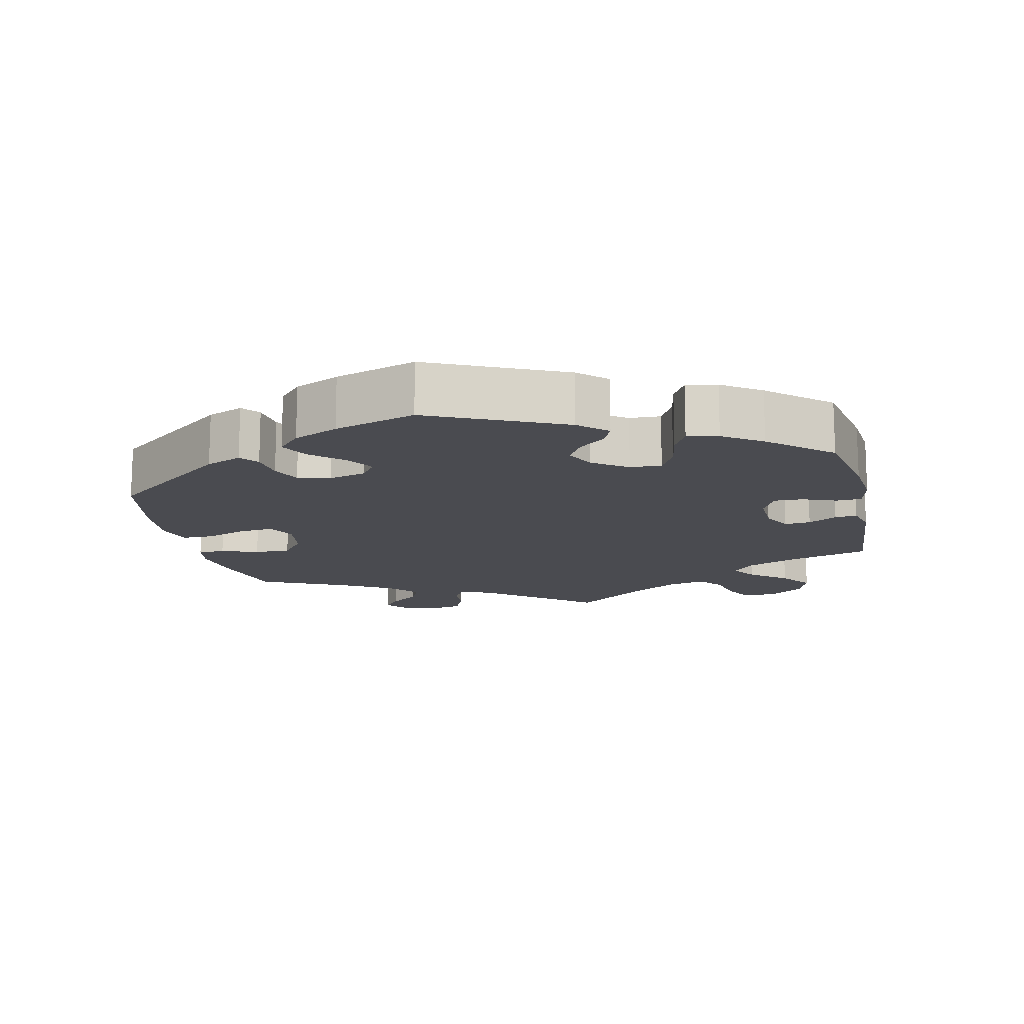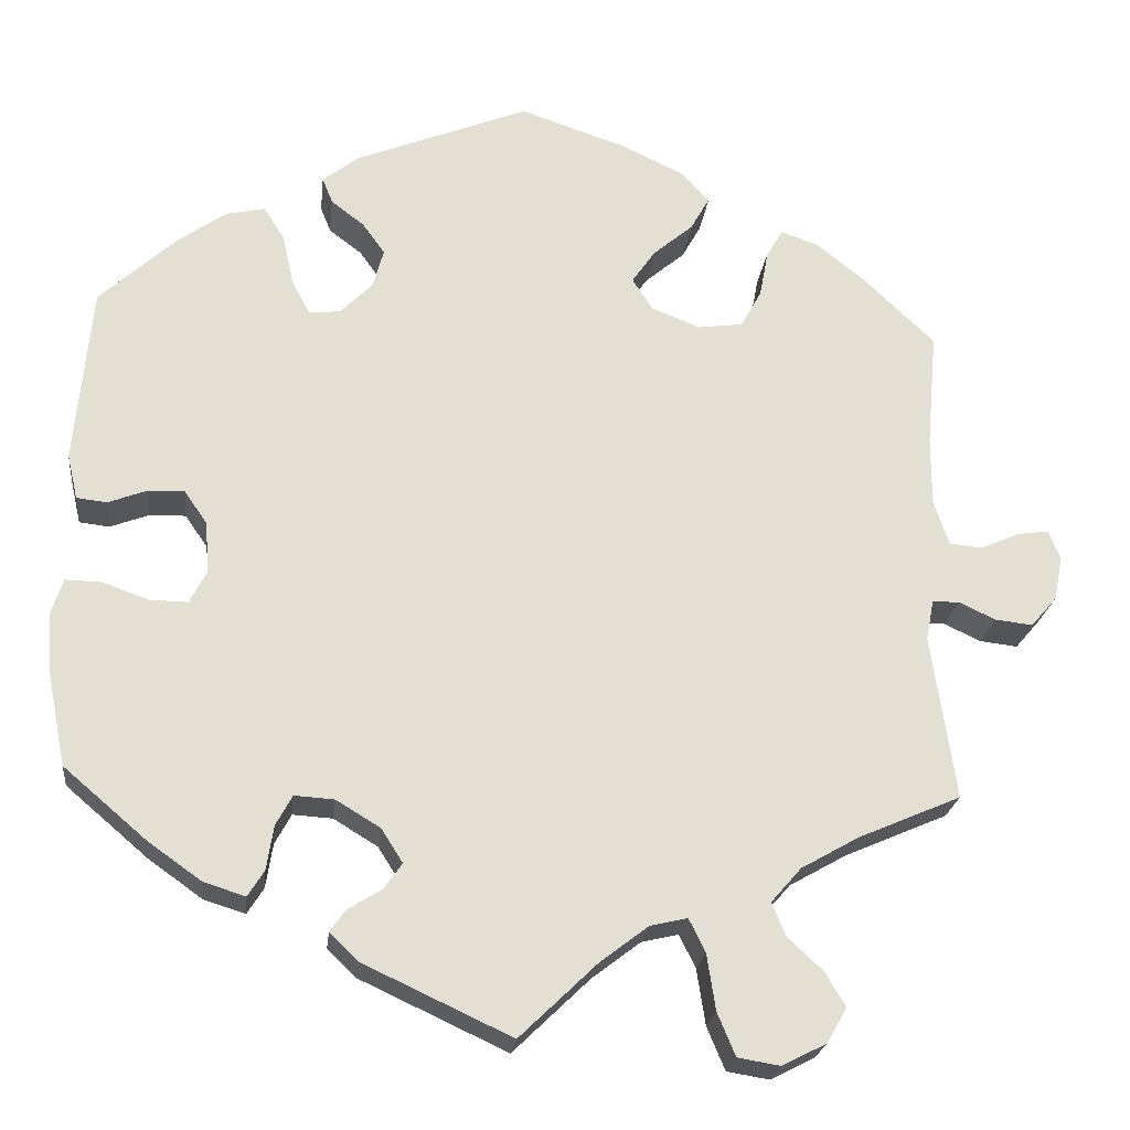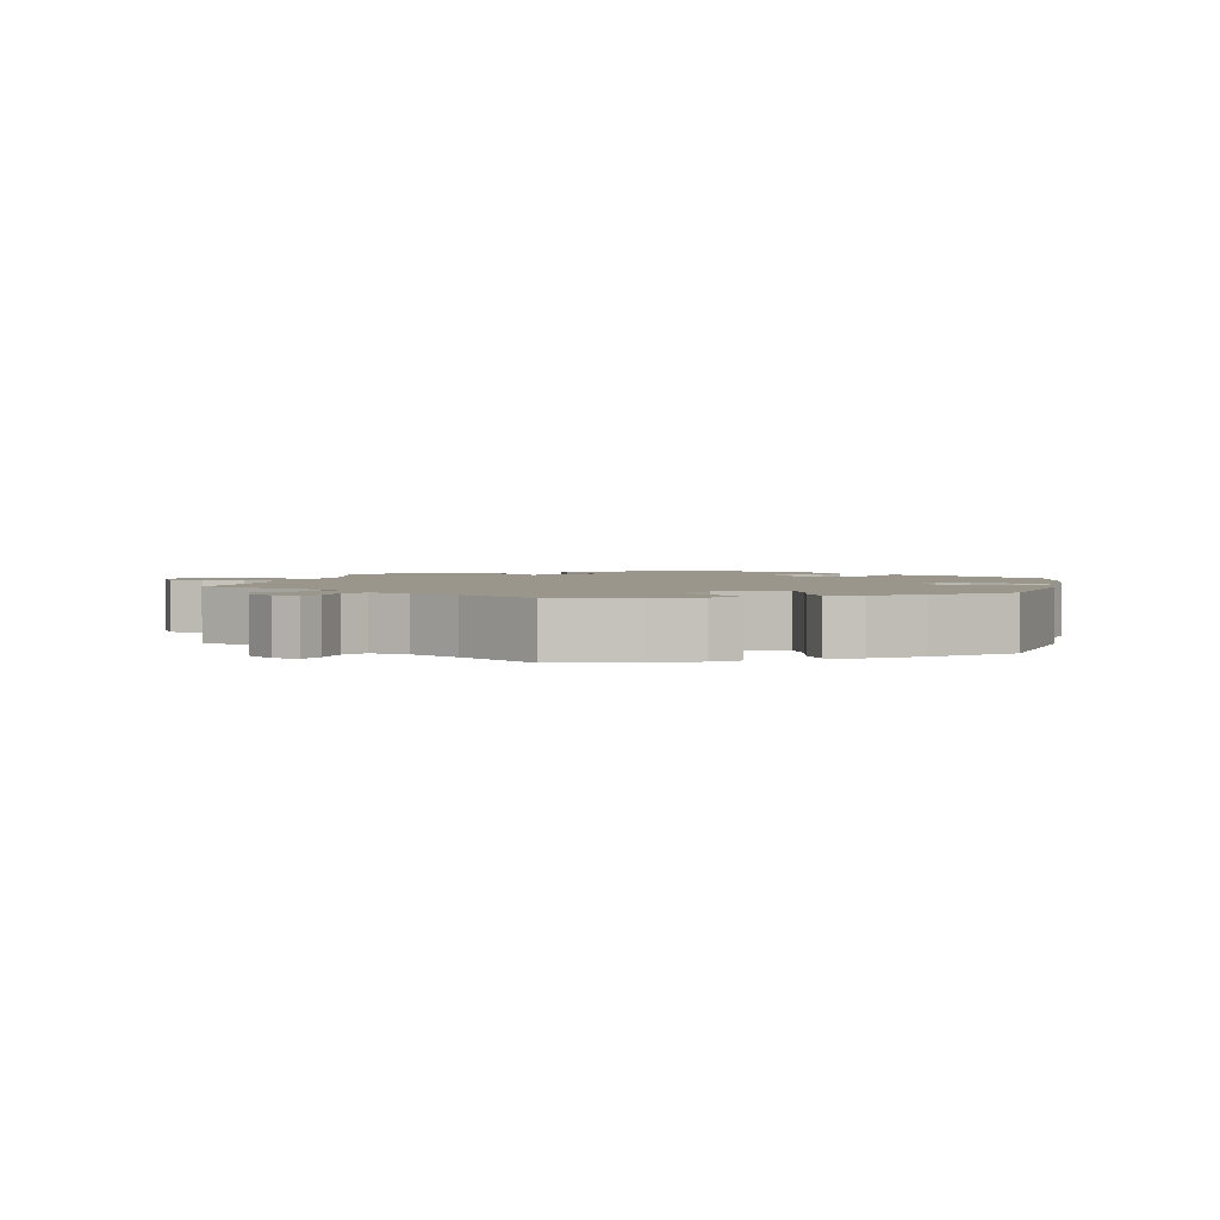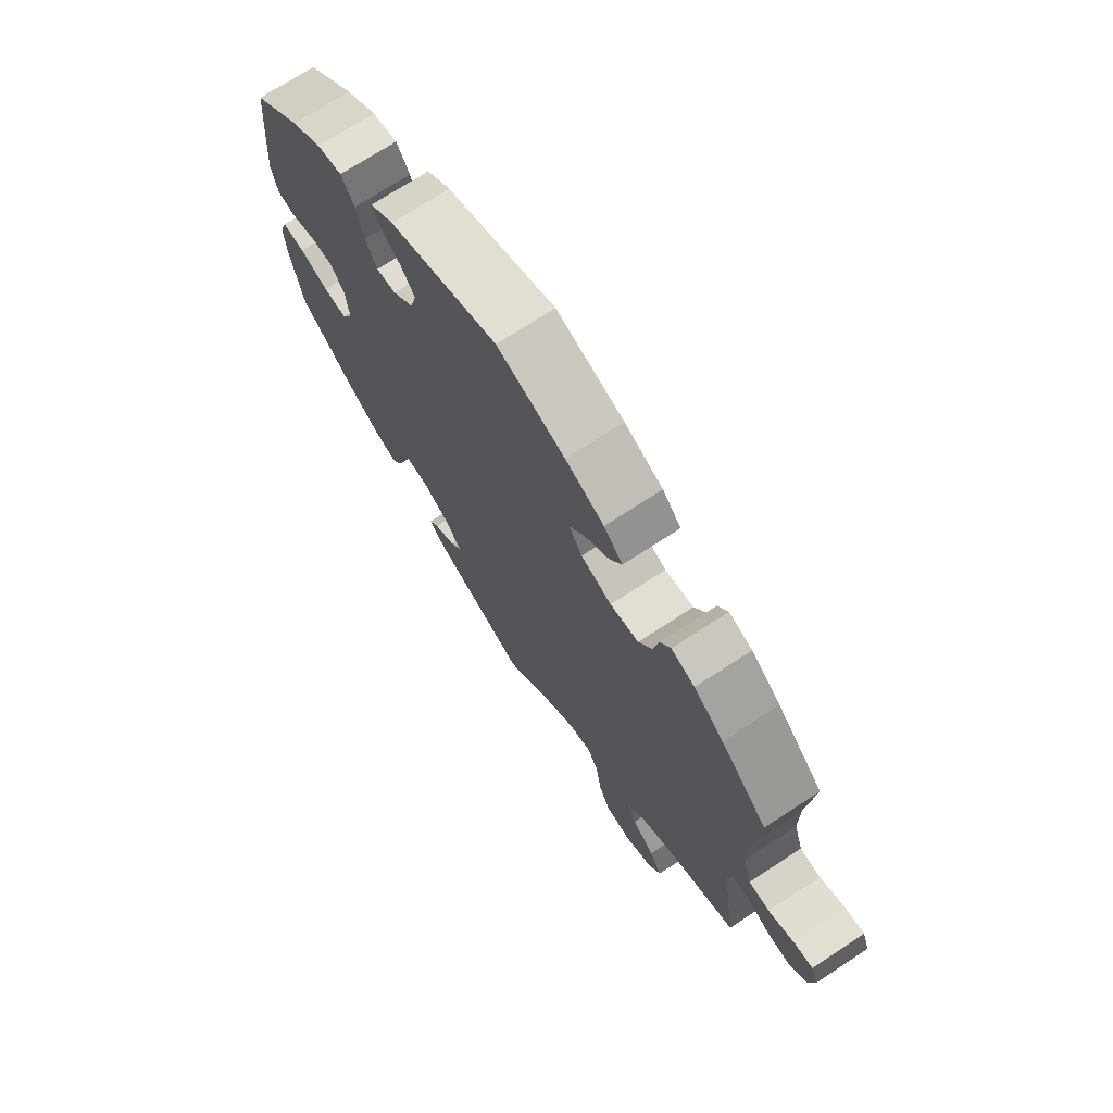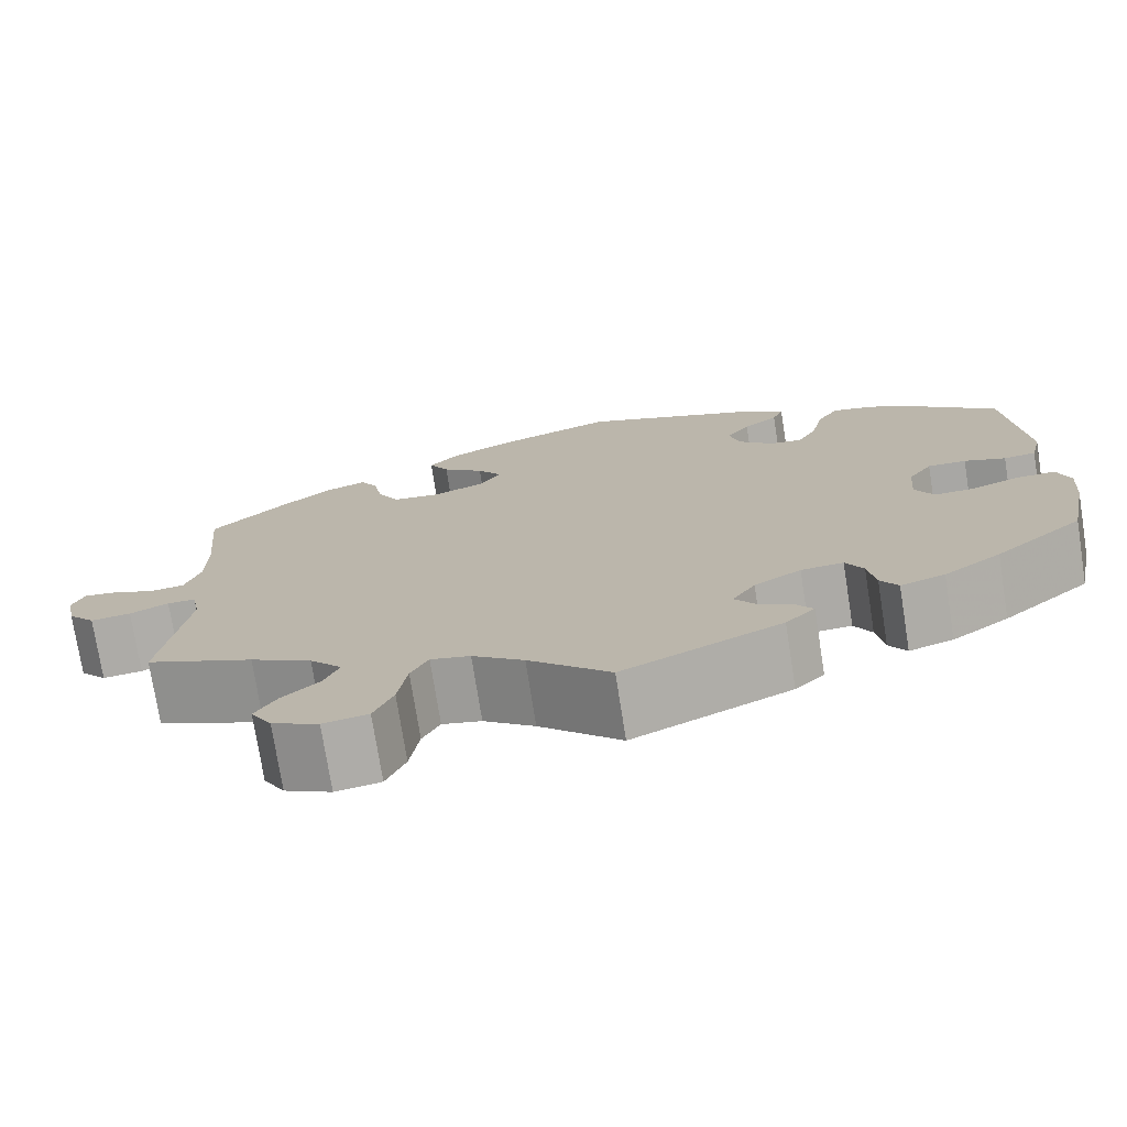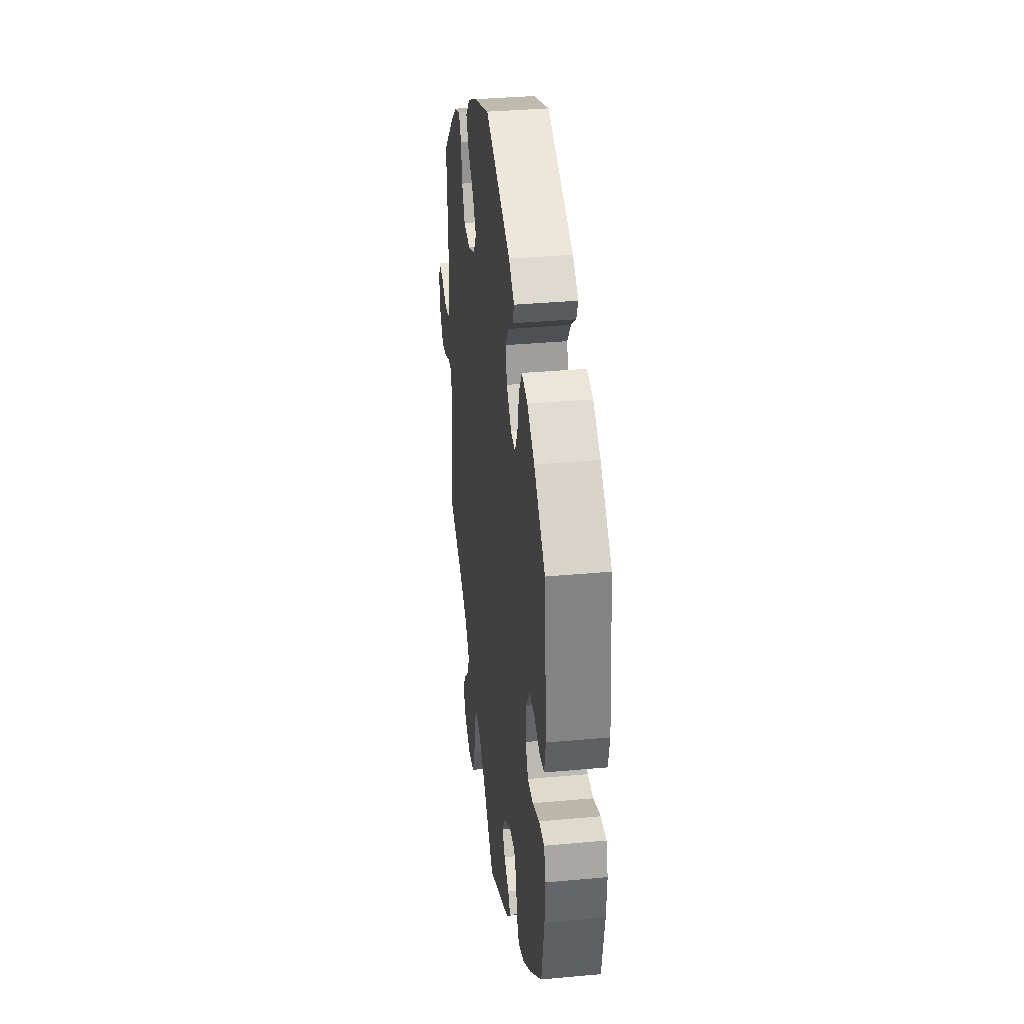
<metadata>
{"format":"obj","ext":"obj","renderer":"f3d","projection":"perspective","resolution":1024,"background":"white","views":[{"elev":-14.5,"azim":72.8,"up":"+Y"},{"elev":-22.7,"azim":173.6,"up":"+Z"},{"elev":2.4,"azim":-47.6,"up":"+Y"},{"elev":72.0,"azim":-123.2,"up":"+Z"},{"elev":-75.0,"azim":9.0,"up":"+Z"},{"elev":34.4,"azim":82.9,"up":"+Z"}]}
</metadata>
<code>
v 0.519 0.07 0.083
v 0.507 0.07 0.031
v 0.472 0.07 0.027
v 0.427 0.07 0.044
v 0.385 0.07 0.045
v 0.359 0.07 0.007
v 0.354 0.07 -0.052
v 0.374 0.07 -0.091
v 0.418 0.07 -0.09
v 0.471 0.07 -0.071
v 0.513 0.07 -0.07
v 0.527 0.07 -0.112
v 0.522 0.07 -0.178
v 0.5 0.07 -0.289
v 0.404 0.07 -0.371
v 0.342 0.07 -0.415
v 0.294 0.07 -0.43
v 0.275 0.07 -0.4
v 0.267 0.07 -0.349
v 0.248 0.07 -0.314
v 0.202 0.07 -0.317
v 0.151 0.07 -0.348
v 0.126 0.07 -0.387
v 0.147 0.07 -0.417
v 0.186 0.07 -0.441
v 0.204 0.07 -0.466
v 0.172 0.07 -0.498
v 0 0.07 -0.578
v -0.089 0.07 -0.492
v -0.145 0.07 -0.449
v -0.188 0.07 -0.439
v -0.207 0.07 -0.477
v -0.217 0.07 -0.542
v -0.238 0.07 -0.592
v -0.287 0.07 -0.6
v -0.338 0.07 -0.574
v -0.361 0.07 -0.534
v -0.338 0.07 -0.495
v -0.297 0.07 -0.457
v -0.281 0.07 -0.418
v -0.316 0.07 -0.378
v -0.383 0.07 -0.34
v -0.501 0.07 -0.289
v -0.473 0.07 -0.098
v -0.482 0.07 -0.052
v -0.513 0.07 -0.051
v -0.555 0.07 -0.071
v -0.599 0.07 -0.076
v -0.629 0.07 -0.041
v -0.639 0.07 0.01
v -0.626 0.07 0.044
v -0.59 0.07 0.039
v -0.544 0.07 0.019
v -0.506 0.07 0.023
v -0.489 0.07 0.075
v -0.489 0.07 0.155
v -0.501 0.07 0.289
v -0.416 0.07 0.37
v -0.362 0.07 0.413
v -0.319 0.07 0.428
v -0.3 0.07 0.396
v -0.29 0.07 0.342
v -0.266 0.07 0.298
v -0.214 0.07 0.291
v -0.158 0.07 0.313
v -0.134 0.07 0.35
v -0.161 0.07 0.389
v -0.207 0.07 0.428
v -0.229 0.07 0.467
v -0.195 0.07 0.503
v -0.125 0.07 0.536
v -0.001 0.07 0.578
v 0.199 0.07 0.498
v 0.242 0.07 0.465
v 0.23 0.07 0.435
v 0.192 0.07 0.406
v 0.166 0.07 0.37
v 0.178 0.07 0.325
v 0.216 0.07 0.287
v 0.252 0.07 0.283
v 0.273 0.07 0.323
v 0.286 0.07 0.382
v 0.31 0.07 0.42
v 0.356 0.07 0.41
v 0.412 0.07 0.37
v 0.5 0.07 0.289
v 0.519 0 0.083
v 0.507 0 0.031
v 0.472 0 0.027
v 0.427 0 0.044
v 0.385 0 0.045
v 0.359 0 0.007
v 0.354 0 -0.052
v 0.374 0 -0.091
v 0.418 0 -0.09
v 0.471 0 -0.071
v 0.513 0 -0.07
v 0.527 0 -0.112
v 0.522 0 -0.178
v 0.5 0 -0.289
v 0.404 0 -0.371
v 0.342 0 -0.415
v 0.294 0 -0.43
v 0.275 0 -0.4
v 0.267 0 -0.349
v 0.248 0 -0.314
v 0.202 0 -0.317
v 0.151 0 -0.348
v 0.126 0 -0.387
v 0.147 0 -0.417
v 0.186 0 -0.441
v 0.204 0 -0.466
v 0.172 0 -0.498
v 0 0 -0.578
v -0.089 0 -0.492
v -0.145 0 -0.449
v -0.188 0 -0.439
v -0.207 0 -0.477
v -0.217 0 -0.542
v -0.238 0 -0.592
v -0.287 0 -0.6
v -0.338 0 -0.574
v -0.361 0 -0.534
v -0.338 0 -0.495
v -0.297 0 -0.457
v -0.281 0 -0.418
v -0.316 0 -0.378
v -0.383 0 -0.34
v -0.501 0 -0.289
v -0.473 0 -0.098
v -0.482 0 -0.052
v -0.513 0 -0.051
v -0.555 0 -0.071
v -0.599 0 -0.076
v -0.629 0 -0.041
v -0.639 0 0.01
v -0.626 0 0.044
v -0.59 0 0.039
v -0.544 0 0.019
v -0.506 0 0.023
v -0.489 0 0.075
v -0.489 0 0.155
v -0.501 0 0.289
v -0.416 0 0.37
v -0.362 0 0.413
v -0.319 0 0.428
v -0.3 0 0.396
v -0.29 0 0.342
v -0.266 0 0.298
v -0.214 0 0.291
v -0.158 0 0.313
v -0.134 0 0.35
v -0.161 0 0.389
v -0.207 0 0.428
v -0.229 0 0.467
v -0.195 0 0.503
v -0.125 0 0.536
v -0.001 0 0.578
v 0.199 0 0.498
v 0.242 0 0.465
v 0.23 0 0.435
v 0.192 0 0.406
v 0.166 0 0.37
v 0.178 0 0.325
v 0.216 0 0.287
v 0.252 0 0.283
v 0.273 0 0.323
v 0.286 0 0.382
v 0.31 0 0.42
v 0.356 0 0.41
v 0.412 0 0.37
v 0.5 0 0.289
f 81 82 83 84
f 80 81 84 85
f 73 74 75 76
f 73 76 77
f 72 73 77
f 71 72 77 78
f 67 68 69 70
f 66 67 70 71
f 59 60 61 62
f 59 62 63
f 56 57 58 59
f 55 56 59 63
f 54 55 63 64
f 50 51 52 53
f 48 49 50 53
f 46 47 48 53
f 45 46 53 54
f 42 43 44
f 41 42 44 45
f 40 41 45 54
f 36 37 38 39
f 36 39 40
f 35 36 40
f 32 33 34 35
f 31 32 35 40
f 26 27 28 29
f 24 25 26 29
f 23 24 29 30
f 22 23 30 31
f 16 17 18 19
f 16 19 20
f 15 16 20
f 14 15 20
f 13 14 20 21
f 9 10 11 12
f 8 9 12 13
f 1 2 3 4
f 1 4 5
f 80 85 86 1
f 66 71 78 79
f 65 66 79
f 21 22 31 40
f 8 13 21 40
f 7 8 40 54
f 6 7 54 64
f 79 80 1 5
f 64 65 79
f 5 6 64 79
f 170 169 168 167
f 171 170 167 166
f 162 161 160 159
f 163 162 159
f 163 159 158
f 164 163 158 157
f 156 155 154 153
f 157 156 153 152
f 148 147 146 145
f 149 148 145
f 145 144 143 142
f 149 145 142 141
f 150 149 141 140
f 139 138 137 136
f 139 136 135 134
f 139 134 133 132
f 140 139 132 131
f 130 129 128
f 131 130 128 127
f 140 131 127 126
f 125 124 123 122
f 126 125 122
f 126 122 121
f 121 120 119 118
f 126 121 118 117
f 115 114 113 112
f 115 112 111 110
f 116 115 110 109
f 117 116 109 108
f 105 104 103 102
f 106 105 102
f 106 102 101
f 106 101 100
f 107 106 100 99
f 98 97 96 95
f 99 98 95 94
f 90 89 88 87
f 91 90 87
f 87 172 171 166
f 165 164 157 152
f 165 152 151
f 126 117 108 107
f 126 107 99 94
f 140 126 94 93
f 150 140 93 92
f 91 87 166 165
f 165 151 150
f 165 150 92 91
f 1 87 88 2
f 2 88 89 3
f 3 89 90 4
f 4 90 91 5
f 5 91 92 6
f 6 92 93 7
f 7 93 94 8
f 8 94 95 9
f 9 95 96 10
f 10 96 97 11
f 11 97 98 12
f 12 98 99 13
f 13 99 100 14
f 14 100 101 15
f 15 101 102 16
f 16 102 103 17
f 17 103 104 18
f 18 104 105 19
f 19 105 106 20
f 20 106 107 21
f 21 107 108 22
f 22 108 109 23
f 23 109 110 24
f 24 110 111 25
f 25 111 112 26
f 26 112 113 27
f 27 113 114 28
f 28 114 115 29
f 29 115 116 30
f 30 116 117 31
f 31 117 118 32
f 32 118 119 33
f 33 119 120 34
f 34 120 121 35
f 35 121 122 36
f 36 122 123 37
f 37 123 124 38
f 38 124 125 39
f 39 125 126 40
f 40 126 127 41
f 41 127 128 42
f 42 128 129 43
f 43 129 130 44
f 44 130 131 45
f 45 131 132 46
f 46 132 133 47
f 47 133 134 48
f 48 134 135 49
f 49 135 136 50
f 50 136 137 51
f 51 137 138 52
f 52 138 139 53
f 53 139 140 54
f 54 140 141 55
f 55 141 142 56
f 56 142 143 57
f 57 143 144 58
f 58 144 145 59
f 59 145 146 60
f 60 146 147 61
f 61 147 148 62
f 62 148 149 63
f 63 149 150 64
f 64 150 151 65
f 65 151 152 66
f 66 152 153 67
f 67 153 154 68
f 68 154 155 69
f 69 155 156 70
f 70 156 157 71
f 71 157 158 72
f 72 158 159 73
f 73 159 160 74
f 74 160 161 75
f 75 161 162 76
f 76 162 163 77
f 77 163 164 78
f 78 164 165 79
f 79 165 166 80
f 80 166 167 81
f 81 167 168 82
f 82 168 169 83
f 83 169 170 84
f 84 170 171 85
f 85 171 172 86
f 86 172 87 1

</code>
